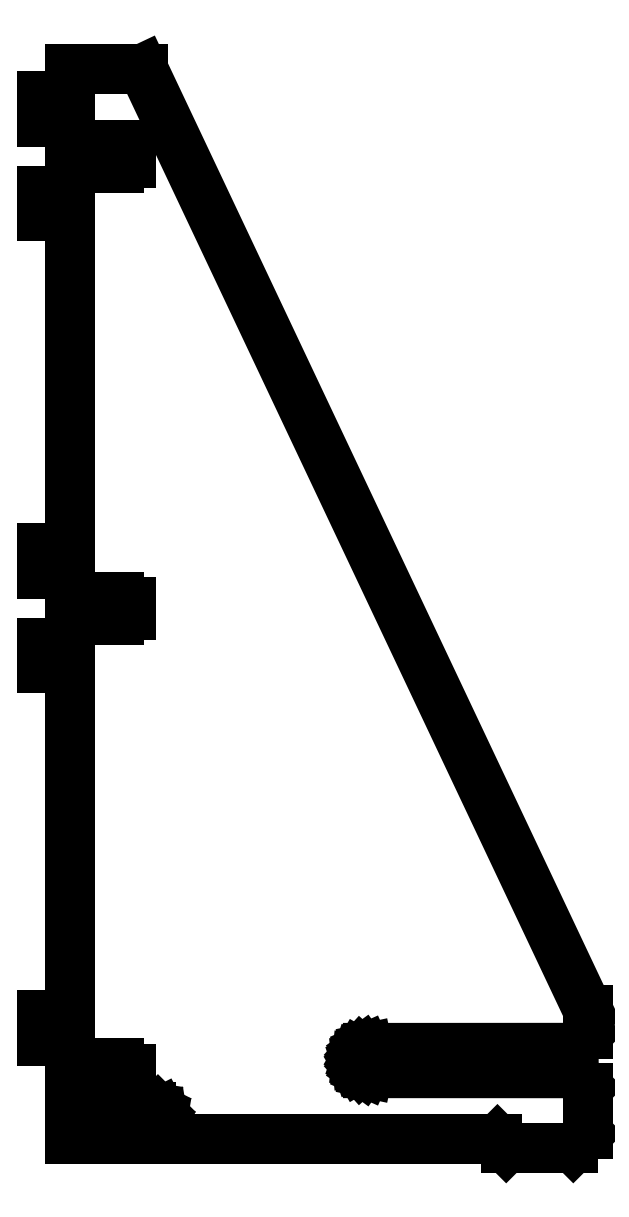
<metadata>
{"format":"dxf","ext":"dxf","renderer":"ezdxf+matplotlib","layout":"modelspace","background":"white","min_lineweight":24,"dpi":150}
</metadata>
<code>
0
SECTION
2
ENTITIES
0
LINE
8
0
10
156.1
20
3
11
159.1
21
0
0
LINE
8
0
10
159.1
20
0
11
182.1
21
0
0
LINE
8
0
10
182.1
20
0
11
187
21
4.95
0
LINE
8
0
10
187
20
4.95
11
187
21
20.74
0
LINE
8
0
10
187
20
20.74
11
182.1
21
25.65
0
LINE
8
0
10
182.1
20
25.65
11
111.6
21
25.67
0
LINE
8
0
10
111.6
20
25.67
11
110.8
21
25.86
0
LINE
8
0
10
110.8
20
25.86
11
109.9
21
26.23
0
LINE
8
0
10
109.9
20
26.23
11
109.2
21
26.77
0
LINE
8
0
10
109.2
20
26.77
11
108.6
21
27.44
0
LINE
8
0
10
108.6
20
27.44
11
108.1
21
28.23
0
LINE
8
0
10
108.1
20
28.23
11
107.8
21
29.1
0
LINE
8
0
10
107.8
20
29.1
11
107.8
21
30
0
LINE
8
0
10
107.8
20
30
11
107.8
21
30.9
0
LINE
8
0
10
107.8
20
30.9
11
108.1
21
31.77
0
LINE
8
0
10
108.1
20
31.77
11
108.6
21
32.56
0
LINE
8
0
10
108.6
20
32.56
11
109.2
21
33.23
0
LINE
8
0
10
109.2
20
33.23
11
109.9
21
33.77
0
LINE
8
0
10
109.9
20
33.77
11
110.8
21
34.14
0
LINE
8
0
10
110.8
20
34.14
11
111.6
21
34.33
0
LINE
8
0
10
111.6
20
34.33
11
182.1
21
34.35
0
LINE
8
0
10
182.1
20
34.35
11
187
21
39.26
0
LINE
8
0
10
187
20
39.26
11
187
21
47.39
0
LINE
8
0
10
187
20
47.39
11
34.5
21
370
0
LINE
8
0
10
34.5
20
370
11
9.4
21
370
0
LINE
8
0
10
9.4
20
370
11
9.4
21
360.6
0
LINE
8
0
10
9.4
20
360.6
11
0
21
360.6
0
LINE
8
0
10
0
20
360.6
11
0
21
351.8
0
LINE
8
0
10
0
20
351.8
11
9.4
21
351.8
0
LINE
8
0
10
9.4
20
351.8
11
9.4
21
342.2
0
LINE
8
0
10
9.4
20
342.2
11
21.35
21
342.2
0
LINE
8
0
10
21.35
20
342.2
11
21.35
21
344
0
LINE
8
0
10
21.35
20
344
11
26.47
21
344
0
LINE
8
0
10
26.47
20
344
11
26.47
21
342.2
0
LINE
8
0
10
26.47
20
342.2
11
30.5
21
342.2
0
LINE
8
0
10
30.5
20
342.2
11
30.5
21
337.8
0
LINE
8
0
10
30.5
20
337.8
11
26.47
21
337.8
0
LINE
8
0
10
26.47
20
337.8
11
26.47
21
336
0
LINE
8
0
10
26.47
20
336
11
21.35
21
336
0
LINE
8
0
10
21.35
20
336
11
21.35
21
337.8
0
LINE
8
0
10
21.35
20
337.8
11
9.4
21
337.8
0
LINE
8
0
10
9.4
20
337.8
11
9.4
21
328.2
0
LINE
8
0
10
9.4
20
328.2
11
0
21
328.2
0
LINE
8
0
10
0
20
328.2
11
0
21
319.6
0
LINE
8
0
10
0
20
319.6
11
9.4
21
319.6
0
LINE
8
0
10
9.4
20
319.6
11
9.4
21
205.6
0
LINE
8
0
10
9.4
20
205.6
11
0
21
205.6
0
LINE
8
0
10
0
20
205.6
11
0
21
196.8
0
LINE
8
0
10
0
20
196.8
11
9.4
21
196.8
0
LINE
8
0
10
9.4
20
196.8
11
9.4
21
187.2
0
LINE
8
0
10
9.4
20
187.2
11
21.35
21
187.2
0
LINE
8
0
10
21.35
20
187.2
11
21.35
21
189
0
LINE
8
0
10
21.35
20
189
11
26.47
21
189
0
LINE
8
0
10
26.47
20
189
11
26.47
21
187.2
0
LINE
8
0
10
26.47
20
187.2
11
30.5
21
187.2
0
LINE
8
0
10
30.5
20
187.2
11
30.5
21
182.8
0
LINE
8
0
10
30.5
20
182.8
11
26.47
21
182.8
0
LINE
8
0
10
26.47
20
182.8
11
26.47
21
181
0
LINE
8
0
10
26.47
20
181
11
21.35
21
181
0
LINE
8
0
10
21.35
20
181
11
21.35
21
182.8
0
LINE
8
0
10
21.35
20
182.8
11
9.4
21
182.8
0
LINE
8
0
10
9.4
20
182.8
11
9.4
21
173.2
0
LINE
8
0
10
9.4
20
173.2
11
0
21
173.2
0
LINE
8
0
10
0
20
173.2
11
0
21
164.4
0
LINE
8
0
10
0
20
164.4
11
9.4
21
164.4
0
LINE
8
0
10
9.4
20
164.4
11
9.4
21
45.5
0
LINE
8
0
10
9.4
20
45.5
11
0
21
45.5
0
LINE
8
0
10
0
20
45.5
11
0
21
36.8
0
LINE
8
0
10
0
20
36.8
11
9.4
21
36.8
0
LINE
8
0
10
9.4
20
36.8
11
9.4
21
27.2
0
LINE
8
0
10
9.4
20
27.2
11
21.35
21
27.2
0
LINE
8
0
10
21.35
20
27.2
11
21.35
21
29
0
LINE
8
0
10
21.35
20
29
11
26.47
21
29
0
LINE
8
0
10
26.47
20
29
11
26.47
21
27.2
0
LINE
8
0
10
26.47
20
27.2
11
30.5
21
27.2
0
LINE
8
0
10
30.5
20
27.2
11
30.5
21
22.8
0
LINE
8
0
10
30.5
20
22.8
11
26.47
21
22.8
0
LINE
8
0
10
26.47
20
22.8
11
26.47
21
21
0
LINE
8
0
10
26.47
20
21
11
21.35
21
21
0
LINE
8
0
10
21.35
20
21
11
21.35
21
22.8
0
LINE
8
0
10
21.35
20
22.8
11
9.4
21
22.8
0
LINE
8
0
10
9.4
20
22.8
11
9.4
21
3
0
LINE
8
0
10
9.4
20
3
11
156.1
21
3
0
LINE
8
0
10
29.3
20
6
11
28.06
21
6.196
0
LINE
8
0
10
28.06
20
6.196
11
26.95
21
6.764
0
LINE
8
0
10
26.95
20
6.764
11
26.06
21
7.649
0
LINE
8
0
10
26.06
20
7.649
11
25.5
21
8.764
0
LINE
8
0
10
25.5
20
8.764
11
25.3
21
10
0
LINE
8
0
10
25.3
20
10
11
25.5
21
11.24
0
LINE
8
0
10
25.5
20
11.24
11
26.06
21
12.35
0
LINE
8
0
10
26.06
20
12.35
11
26.95
21
13.24
0
LINE
8
0
10
26.95
20
13.24
11
28.06
21
13.8
0
LINE
8
0
10
28.06
20
13.8
11
29.3
21
14
0
LINE
8
0
10
29.3
20
14
11
37.3
21
14
0
LINE
8
0
10
37.3
20
14
11
38.54
21
13.8
0
LINE
8
0
10
38.54
20
13.8
11
39.65
21
13.24
0
LINE
8
0
10
39.65
20
13.24
11
40.54
21
12.35
0
LINE
8
0
10
40.54
20
12.35
11
41.1
21
11.24
0
LINE
8
0
10
41.1
20
11.24
11
41.3
21
10
0
LINE
8
0
10
41.3
20
10
11
41.1
21
8.764
0
LINE
8
0
10
41.1
20
8.764
11
40.54
21
7.649
0
LINE
8
0
10
40.54
20
7.649
11
39.65
21
6.764
0
LINE
8
0
10
39.65
20
6.764
11
38.54
21
6.196
0
LINE
8
0
10
38.54
20
6.196
11
37.3
21
6
0
LINE
8
0
10
37.3
20
6
11
29.3
21
6
0
ENDSEC
0
EOF

</code>
